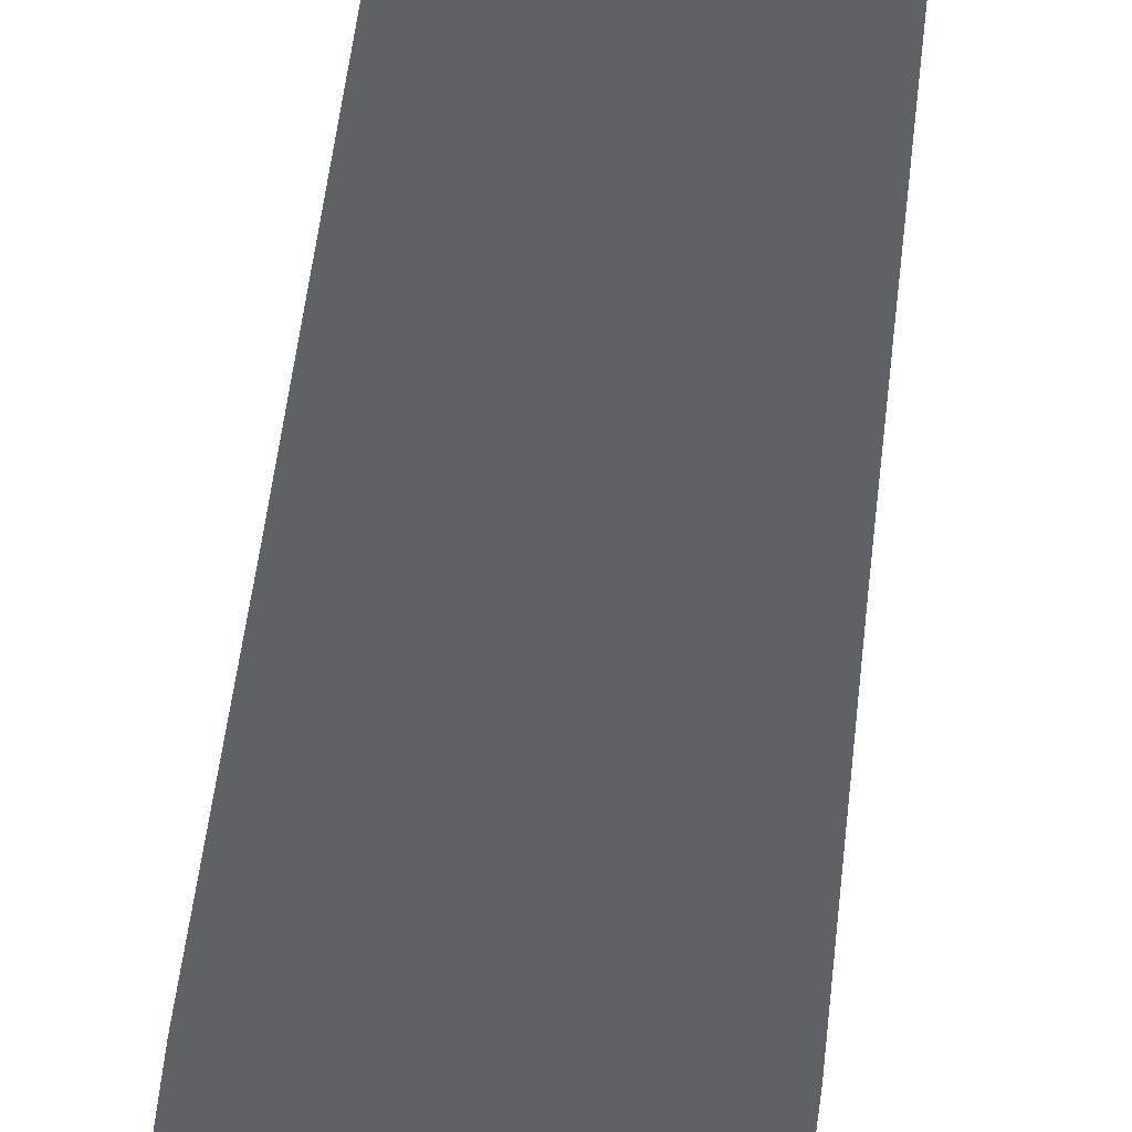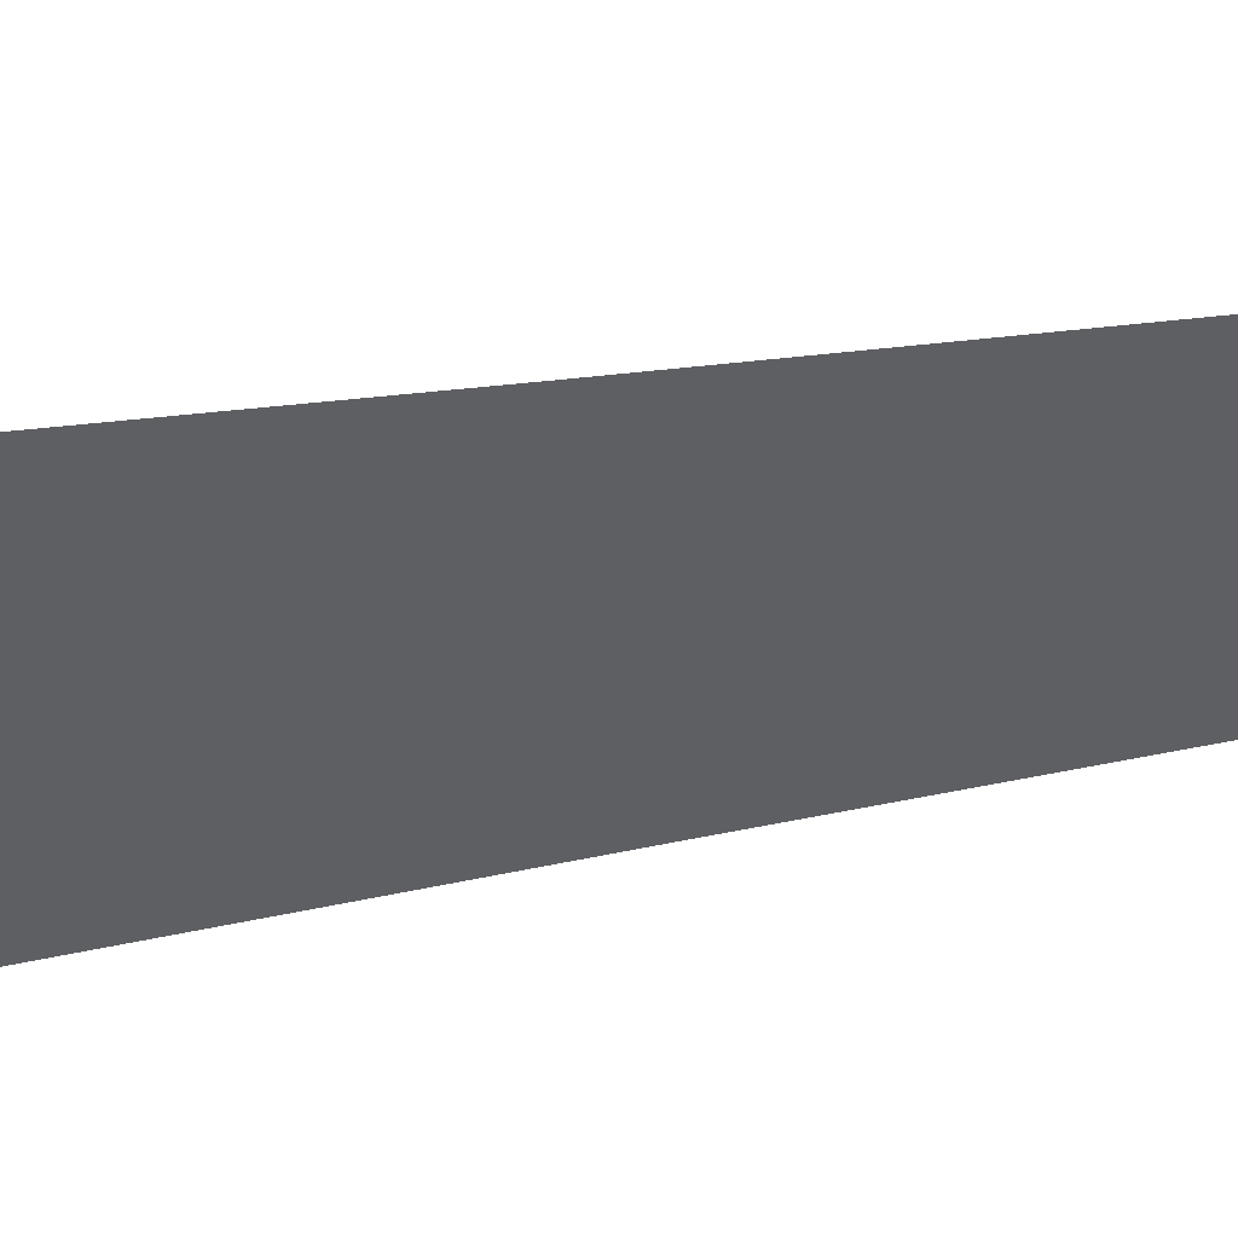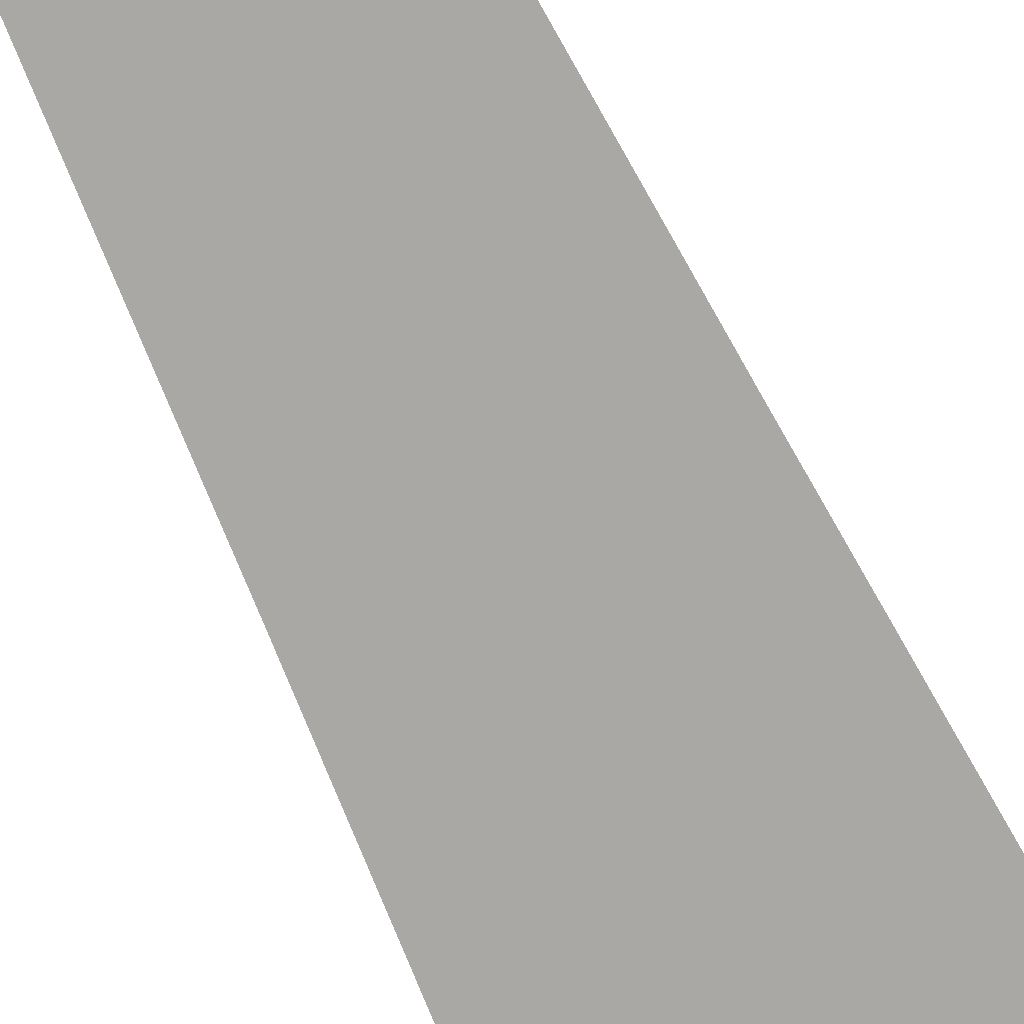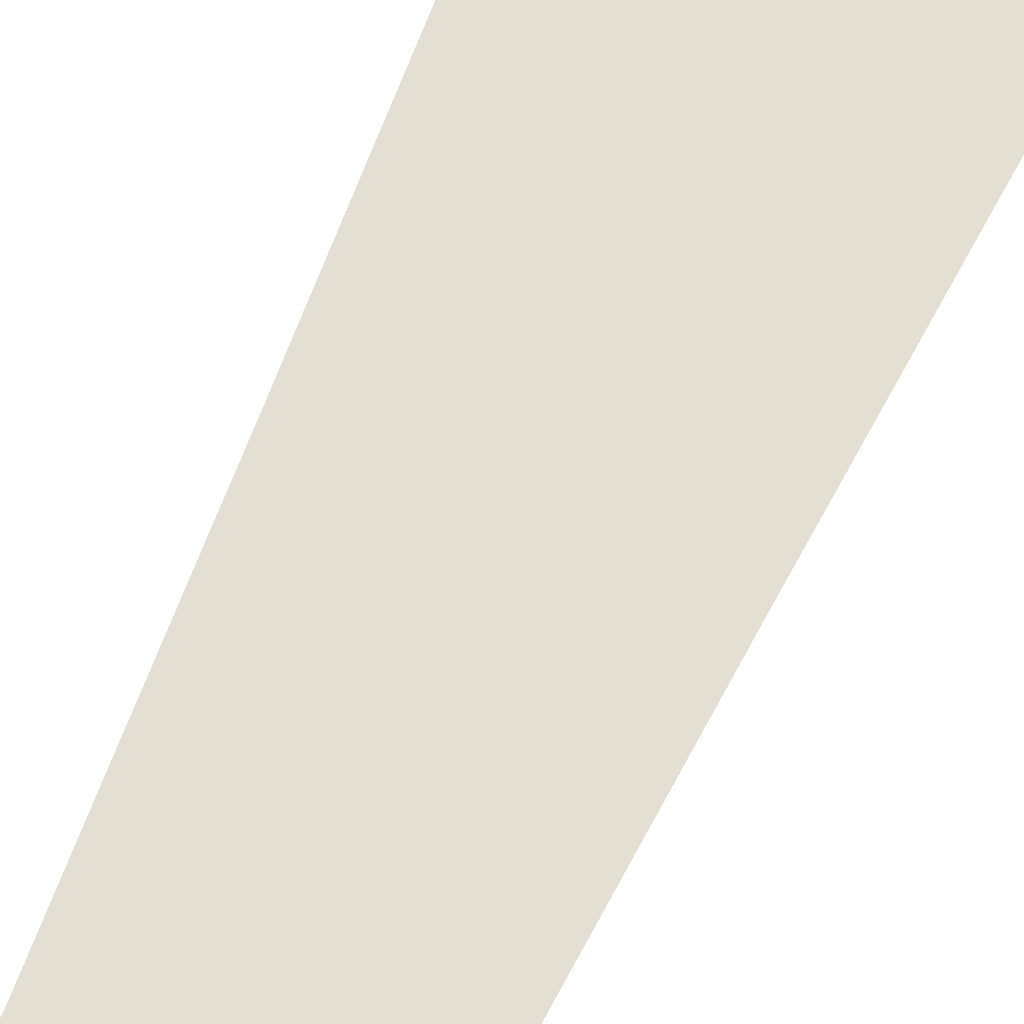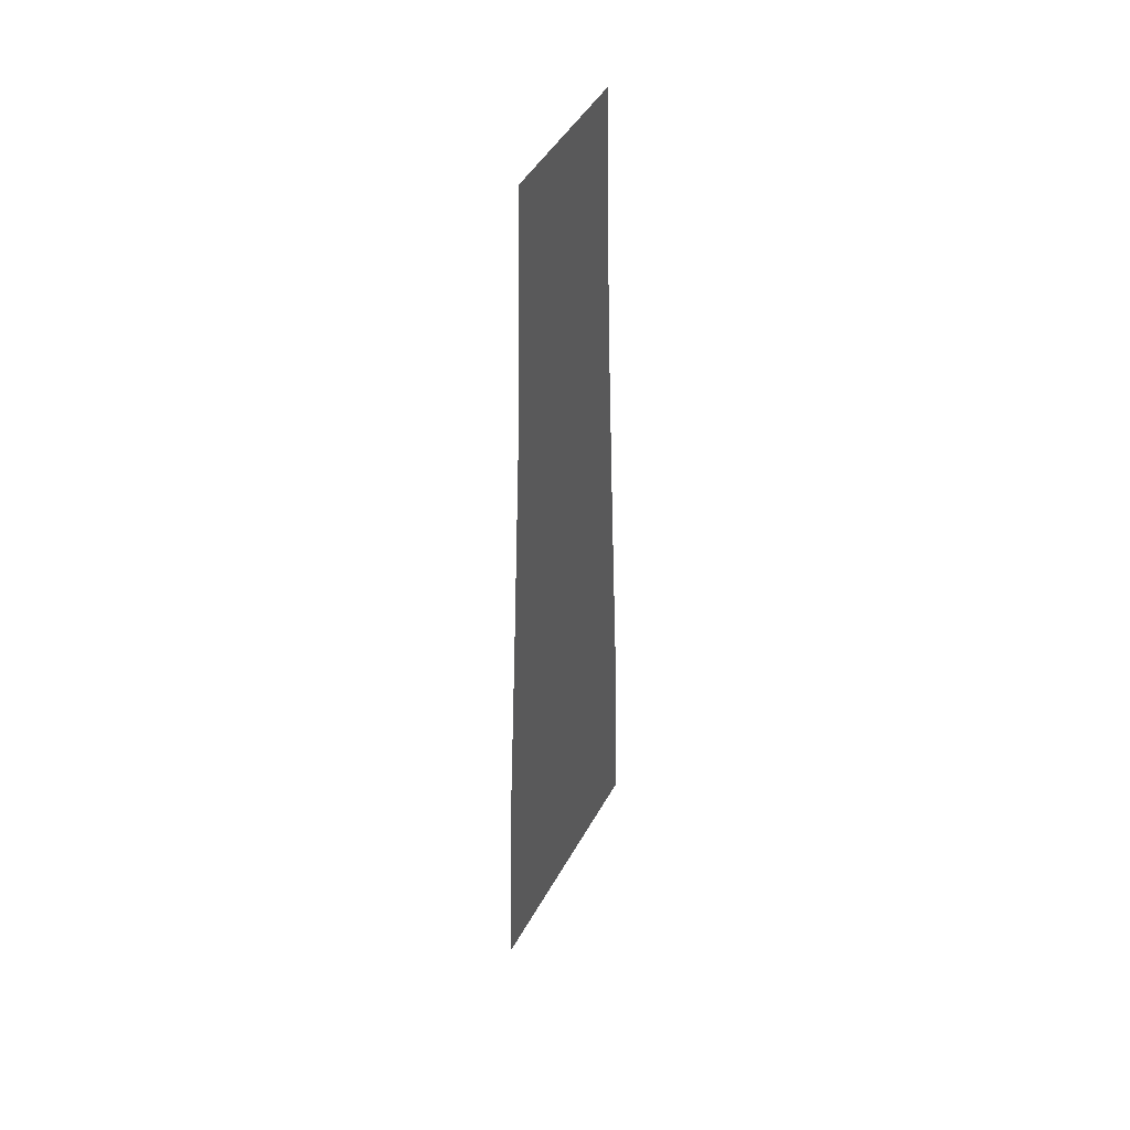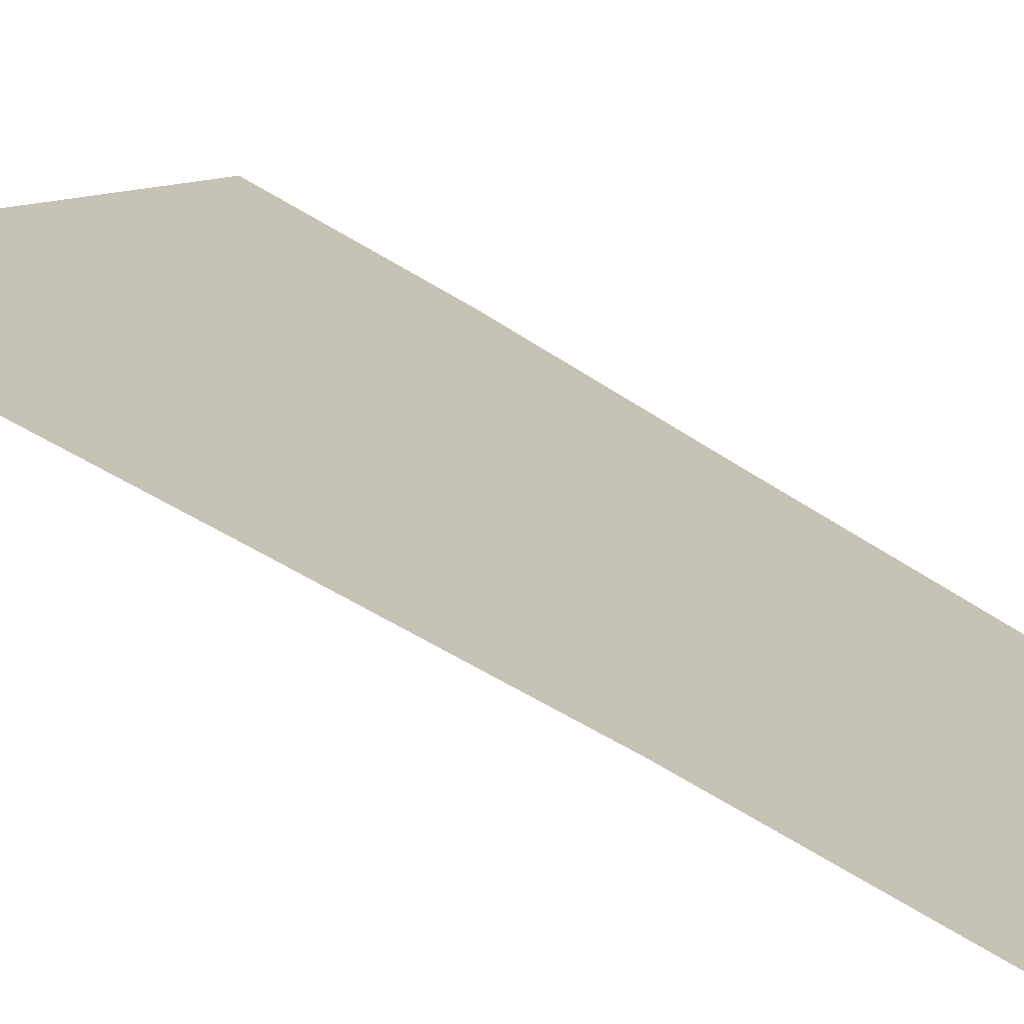
<metadata>
{"format":"obj","ext":"obj","renderer":"f3d","projection":"perspective","resolution":1024,"background":"white","views":[{"elev":-47.2,"azim":-5.9,"up":"+Y"},{"elev":-44.6,"azim":-78.7,"up":"+Y"},{"elev":-73.5,"azim":25.5,"up":"+Y"},{"elev":66.9,"azim":24.2,"up":"+Y"},{"elev":45.9,"azim":117.4,"up":"+Z"},{"elev":18.2,"azim":-29.1,"up":"+Y"}]}
</metadata>
<code>
v  2.214 0.15 0
v  1.383 0.15 16
v  5.597 0.15 16
v  6.643 0.15 0
v  -2.214 0.15 0
v  -3.119 0.15 -16
v  -7.762 0.15 -16
v  -6.643 0.15 0
v  0 0.15 32
v  5 0.15 32
v  8.5 0.15 -32
v  3.643 0.15 -32
v  3.119 0.15 -16
v  7.762 0.15 -16
v  -5.597 0.15 16
v  -0.3292 0.15 16
v  -5 0.15 32
v  -8.5 0.15 -32
v  -3.643 0.15 -32
g Station_Node_Rail_LOD
f 1 2 3
f 3 4 1
f 5 6 7
f 7 8 5
f 2 9 10
f 10 3 2
f 11 12 13
f 13 14 11
f 8 15 16
f 16 5 8
f 4 14 13
f 13 1 4
f 15 17 9
f 9 16 15
f 18 7 6
f 6 19 18
f 1 13 6
f 6 5 1
f 5 16 2
f 2 1 5
f 9 2 16
f 19 6 13
f 13 12 19

</code>
